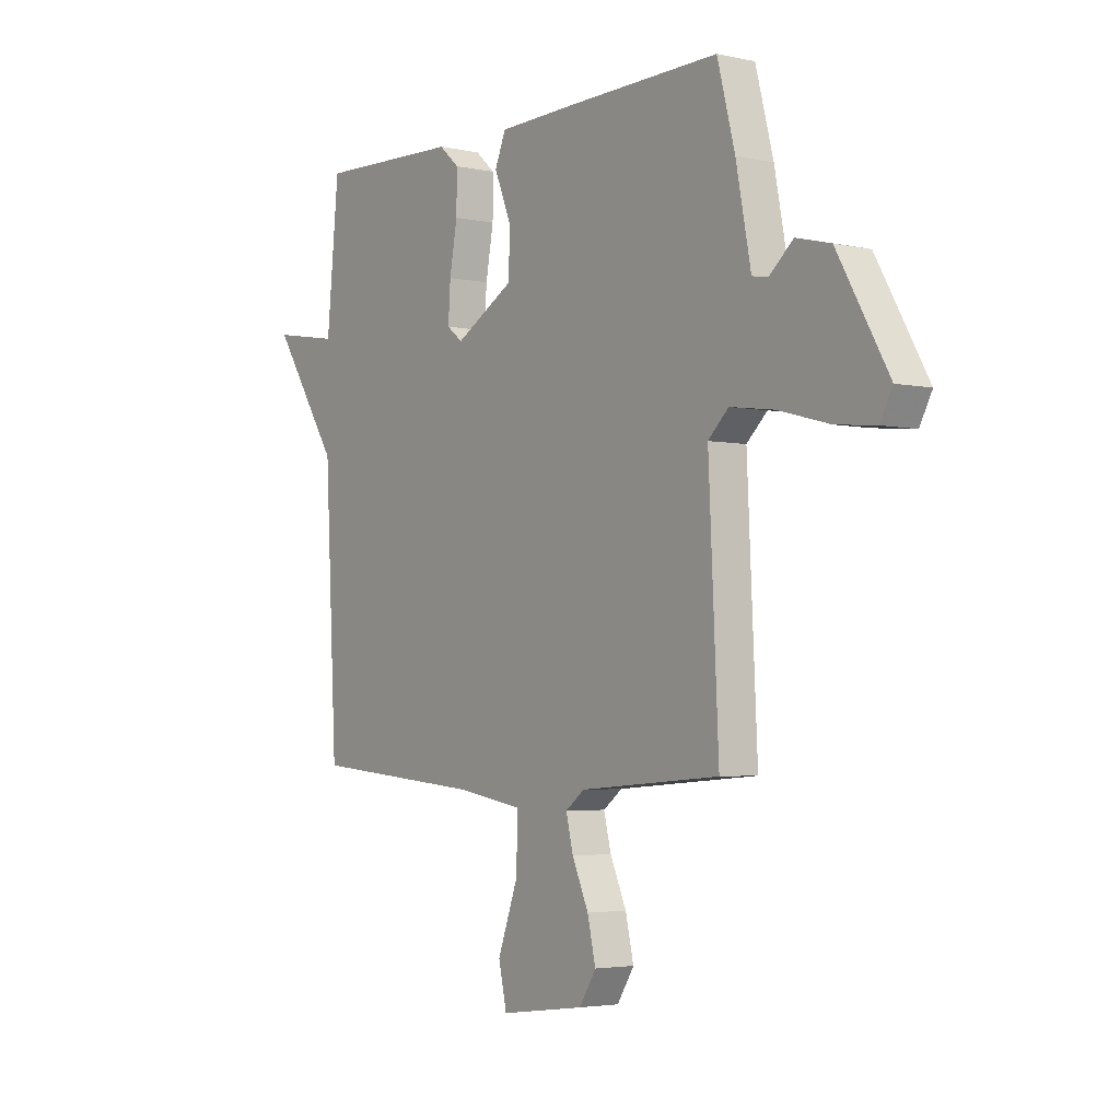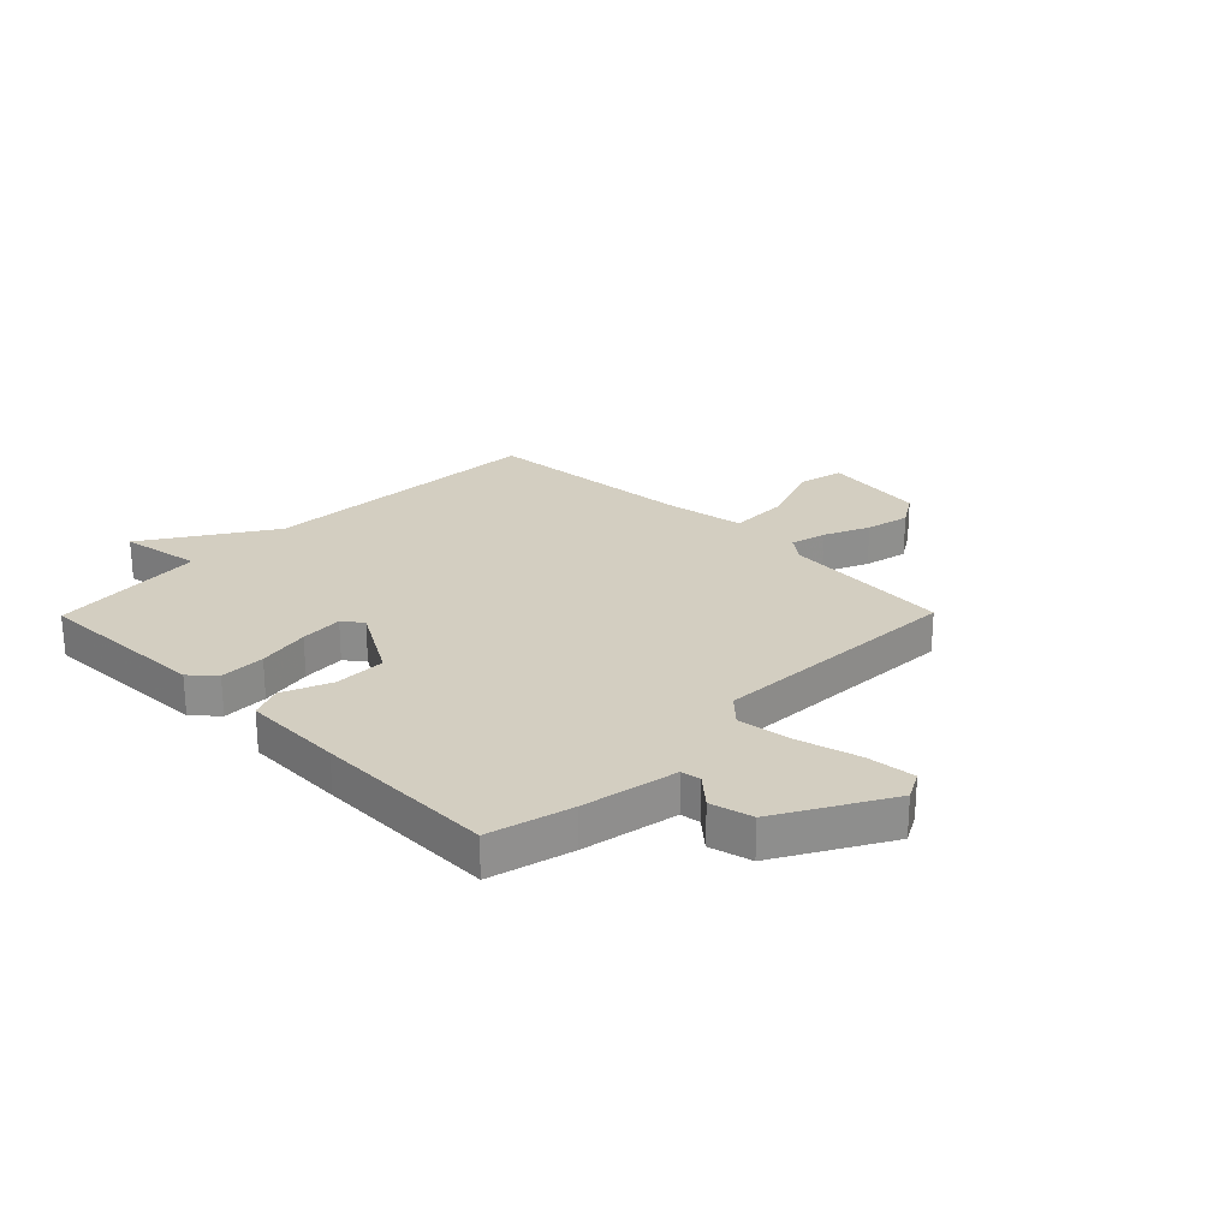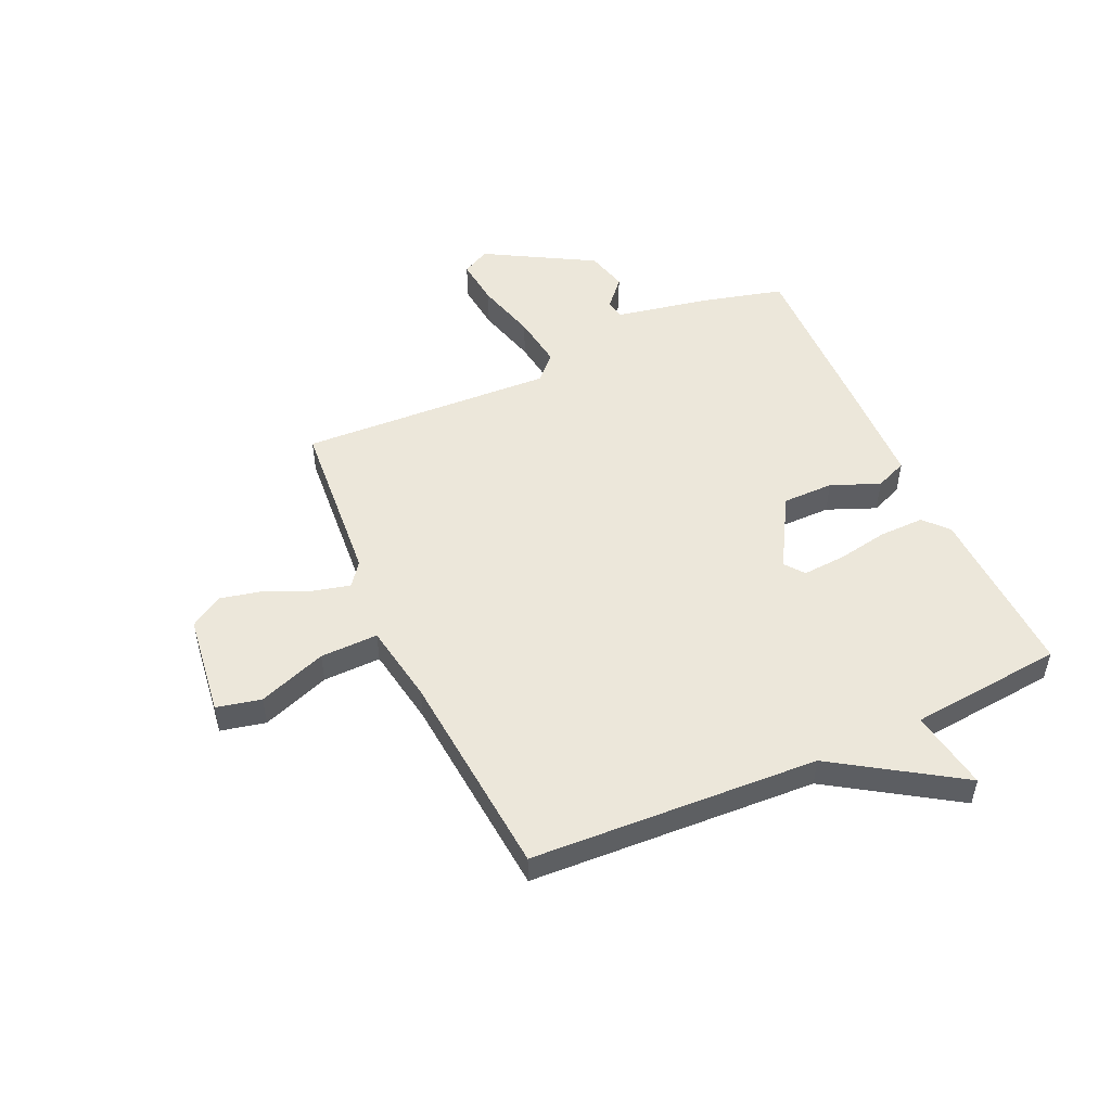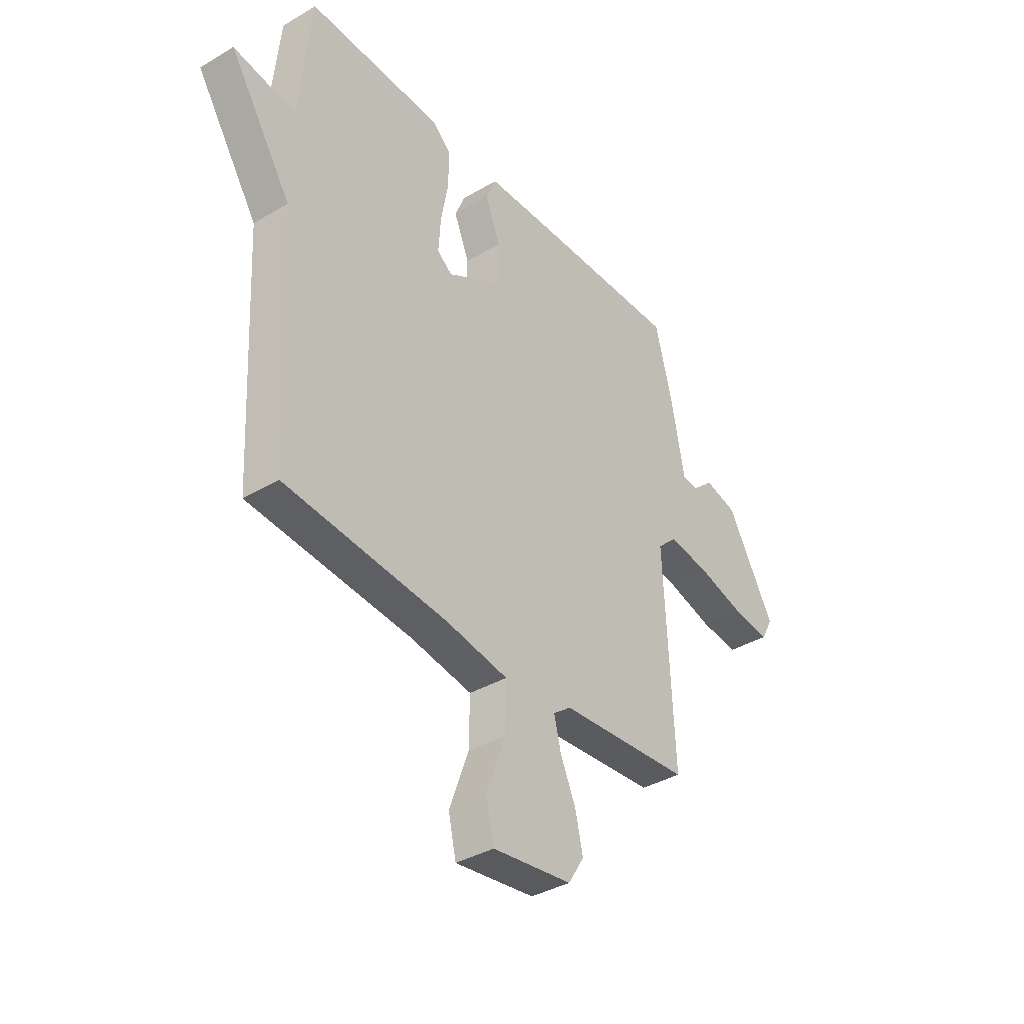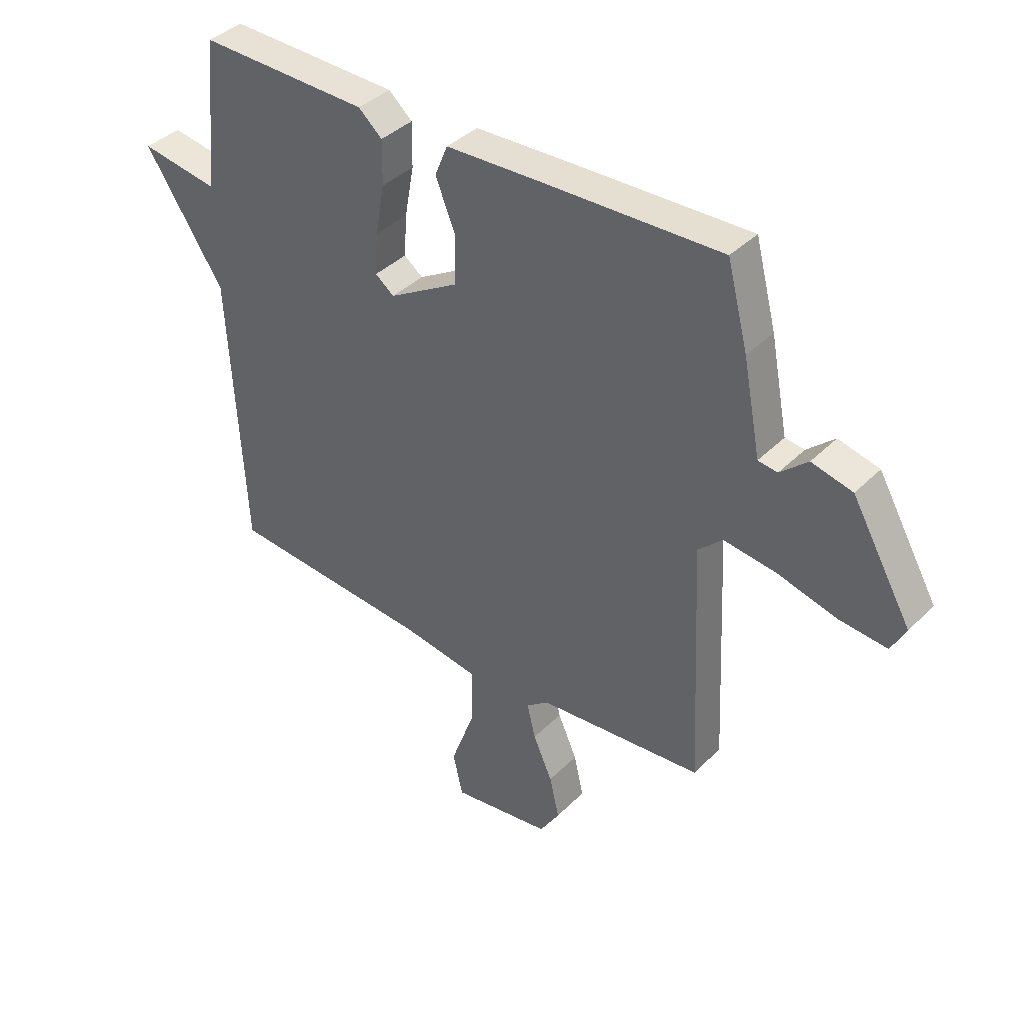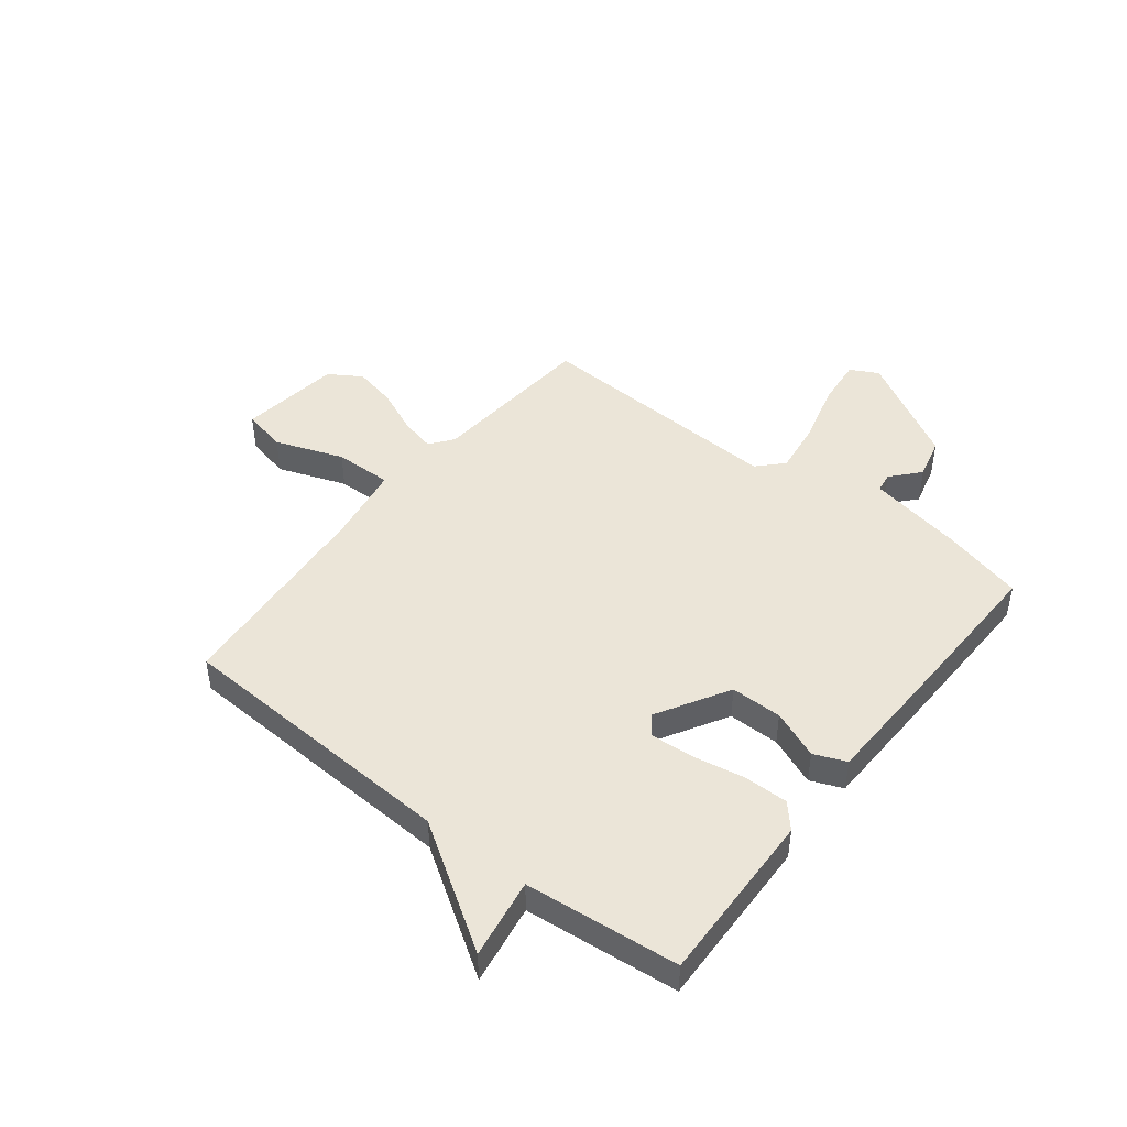
<metadata>
{"format":"obj","ext":"obj","renderer":"f3d","projection":"perspective","resolution":1024,"background":"white","views":[{"elev":-3.4,"azim":53.5,"up":"+Z"},{"elev":25.1,"azim":44.5,"up":"+Y"},{"elev":50.7,"azim":-114.5,"up":"+Y"},{"elev":-37.4,"azim":-52.8,"up":"+Z"},{"elev":38.7,"azim":39.0,"up":"+Z"},{"elev":45.8,"azim":-52.0,"up":"+Y"}]}
</metadata>
<code>
v 0.5 0.07 0.5
v 0.539 0.07 0.35
v 0.572 0.07 0.179
v 0.608 0.07 0.174
v 0.659 0.07 0.219
v 0.735 0.07 0.2
v 0.847 0.07 0.004
v 0.82 0.07 -0.047
v 0.732 0.07 -0.038
v 0.62 0.07 -0.008
v 0.523 0.07 0.005
v 0.478 0.07 -0.038
v 0.5 0.07 -0.5
v 0.192 0.07 -0.525
v 0.15 0.07 -0.557
v 0.166 0.07 -0.622
v 0.202 0.07 -0.703
v 0.22 0.07 -0.782
v 0.183 0.07 -0.841
v -0.003 0.07 -0.866
v -0.021 0.07 -0.785
v 0.024 0.07 -0.661
v 0.026 0.07 -0.556
v -0.119 0.07 -0.532
v -0.5 0.07 -0.5
v -0.527 0.07 0.021
v -0.673 0.07 0.245
v -0.527 0.07 0.221
v -0.5 0.07 0.5
v -0.184 0.07 0.49
v -0.14 0.07 0.451
v -0.141 0.07 0.369
v -0.158 0.07 0.275
v -0.163 0.07 0.198
v -0.128 0.07 0.171
v 0.003 0.07 0.247
v 0.003 0.07 0.34
v -0.033 0.07 0.428
v -0.009 0.07 0.486
v 0.173 0.07 0.492
v 0.5 0 0.5
v 0.539 0 0.35
v 0.572 0 0.179
v 0.608 0 0.174
v 0.659 0 0.219
v 0.735 0 0.2
v 0.847 0 0.004
v 0.82 0 -0.047
v 0.732 0 -0.038
v 0.62 0 -0.008
v 0.523 0 0.005
v 0.478 0 -0.038
v 0.5 0 -0.5
v 0.192 0 -0.525
v 0.15 0 -0.557
v 0.166 0 -0.622
v 0.202 0 -0.703
v 0.22 0 -0.782
v 0.183 0 -0.841
v -0.003 0 -0.866
v -0.021 0 -0.785
v 0.024 0 -0.661
v 0.026 0 -0.556
v -0.119 0 -0.532
v -0.5 0 -0.5
v -0.527 0 0.021
v -0.673 0 0.245
v -0.527 0 0.221
v -0.5 0 0.5
v -0.184 0 0.49
v -0.14 0 0.451
v -0.141 0 0.369
v -0.158 0 0.275
v -0.163 0 0.198
v -0.128 0 0.171
v 0.003 0 0.247
v 0.003 0 0.34
v -0.033 0 0.428
v -0.009 0 0.486
v 0.173 0 0.492
f 1 2 3
f 40 1 3
f 39 40 3
f 38 39 3
f 37 38 3
f 36 37 3
f 35 36 3 4
f 31 32 33
f 30 31 33
f 29 30 33
f 28 29 33
f 28 33 34
f 26 27 28
f 28 34 35
f 26 28 35
f 25 26 35
f 24 25 35
f 20 21 22
f 19 20 22
f 18 19 22
f 17 18 22
f 16 17 22
f 15 16 22 23
f 23 24 35
f 15 23 35
f 14 15 35
f 8 9 10
f 7 8 10
f 6 7 10
f 5 6 10
f 4 5 10
f 4 10 11
f 35 4 11 12
f 12 13 14 35
f 43 42 41
f 43 41 80
f 43 80 79
f 43 79 78
f 43 78 77
f 43 77 76
f 44 43 76 75
f 73 72 71
f 73 71 70
f 73 70 69
f 73 69 68
f 74 73 68
f 68 67 66
f 75 74 68
f 75 68 66
f 75 66 65
f 75 65 64
f 62 61 60
f 62 60 59
f 62 59 58
f 62 58 57
f 62 57 56
f 63 62 56 55
f 75 64 63
f 75 63 55
f 75 55 54
f 50 49 48
f 50 48 47
f 50 47 46
f 50 46 45
f 50 45 44
f 51 50 44
f 52 51 44 75
f 75 54 53 52
f 1 41 42 2
f 2 42 43 3
f 3 43 44 4
f 4 44 45 5
f 5 45 46 6
f 6 46 47 7
f 7 47 48 8
f 8 48 49 9
f 9 49 50 10
f 10 50 51 11
f 11 51 52 12
f 12 52 53 13
f 13 53 54 14
f 14 54 55 15
f 15 55 56 16
f 16 56 57 17
f 17 57 58 18
f 18 58 59 19
f 19 59 60 20
f 20 60 61 21
f 21 61 62 22
f 22 62 63 23
f 23 63 64 24
f 24 64 65 25
f 25 65 66 26
f 26 66 67 27
f 27 67 68 28
f 28 68 69 29
f 29 69 70 30
f 30 70 71 31
f 31 71 72 32
f 32 72 73 33
f 33 73 74 34
f 34 74 75 35
f 35 75 76 36
f 36 76 77 37
f 37 77 78 38
f 38 78 79 39
f 39 79 80 40
f 40 80 41 1

</code>
